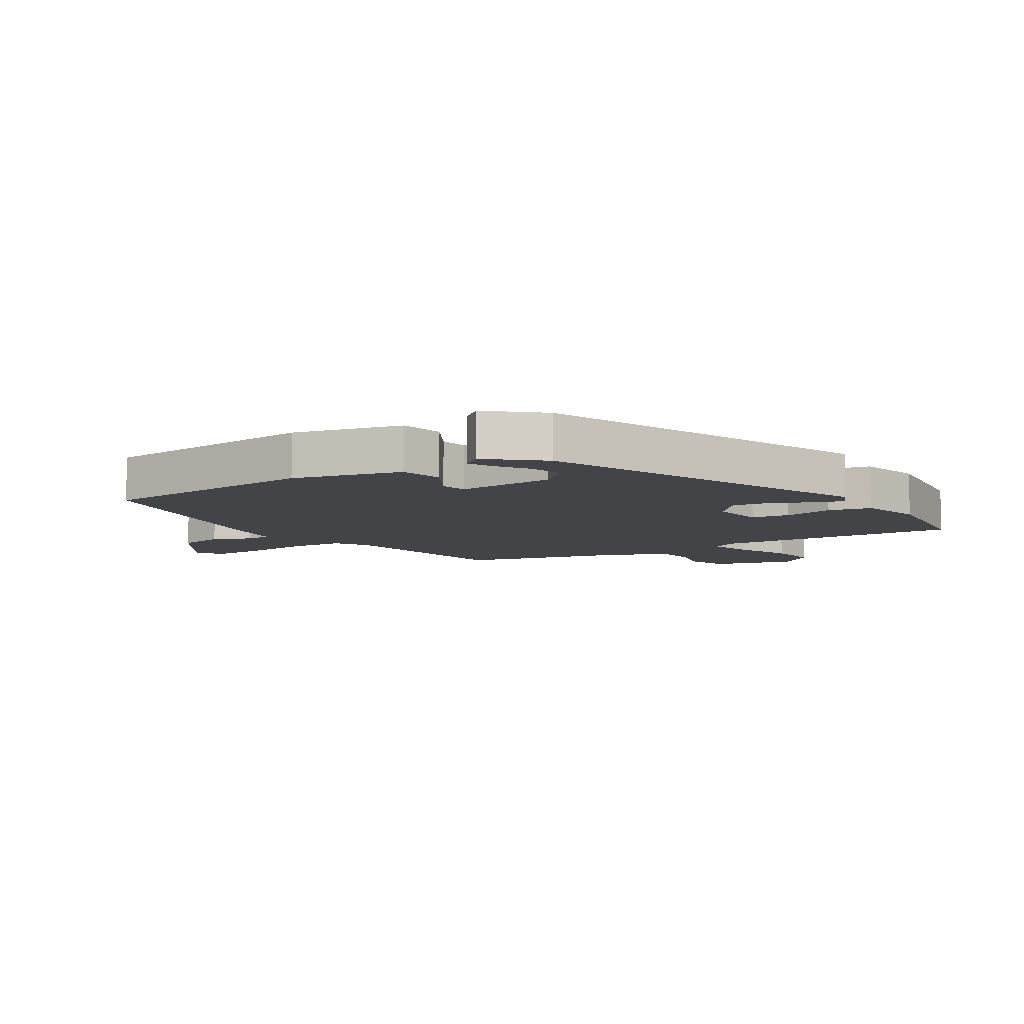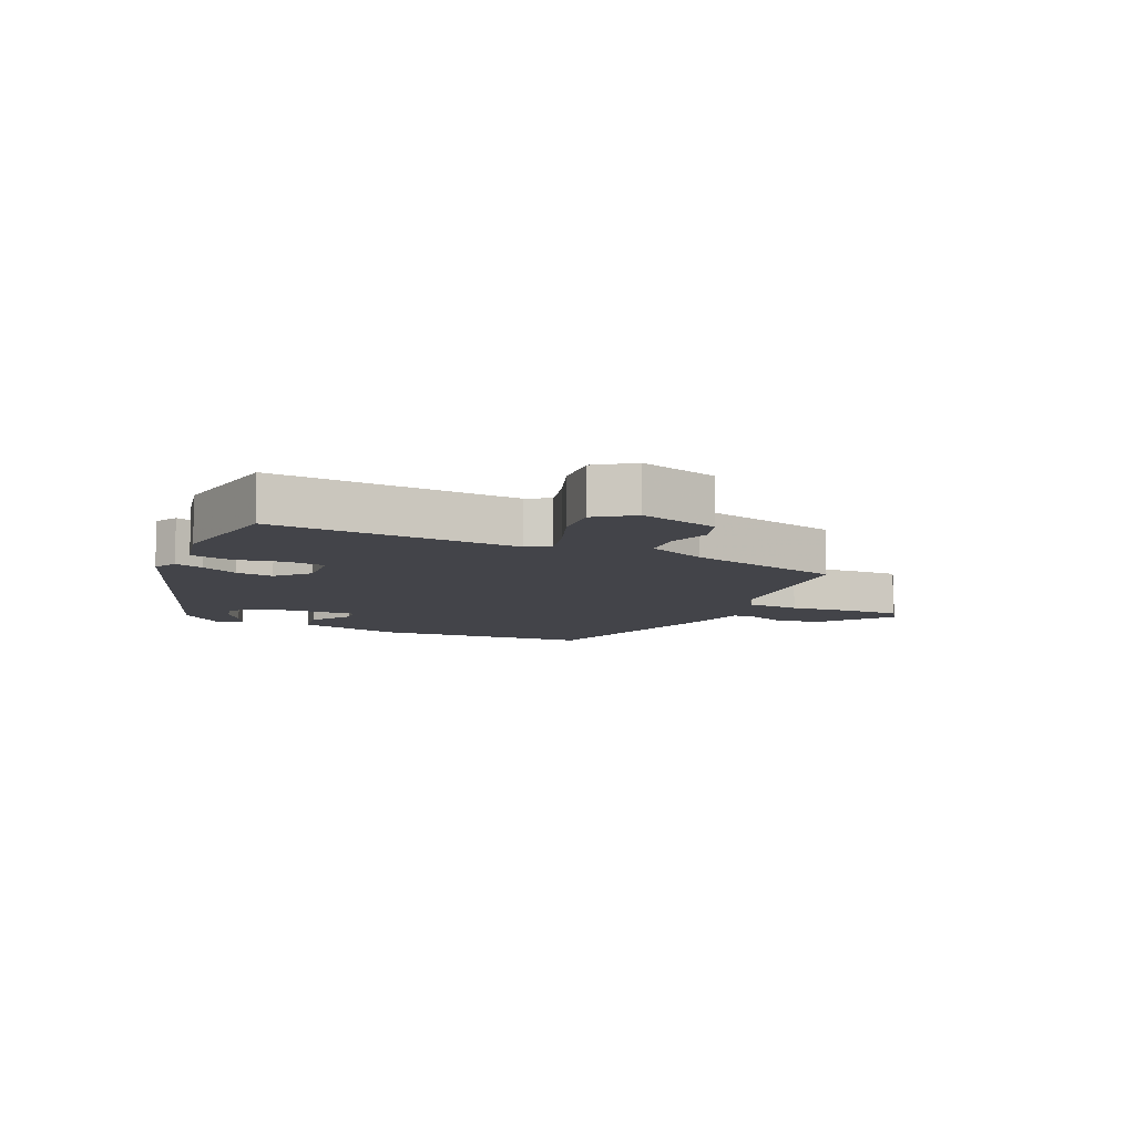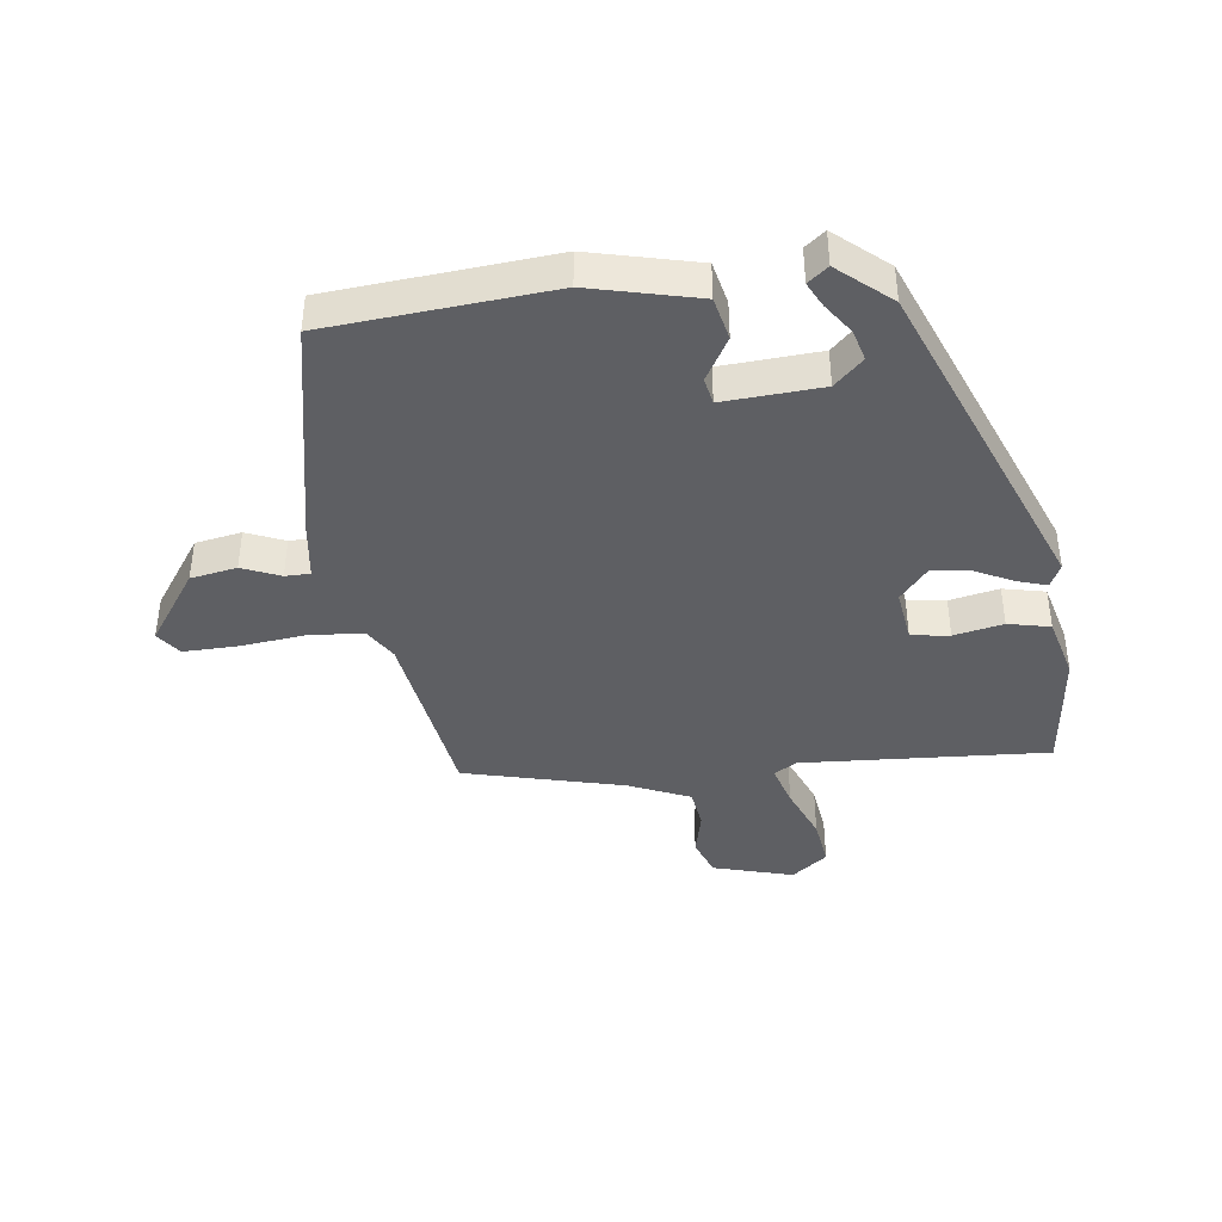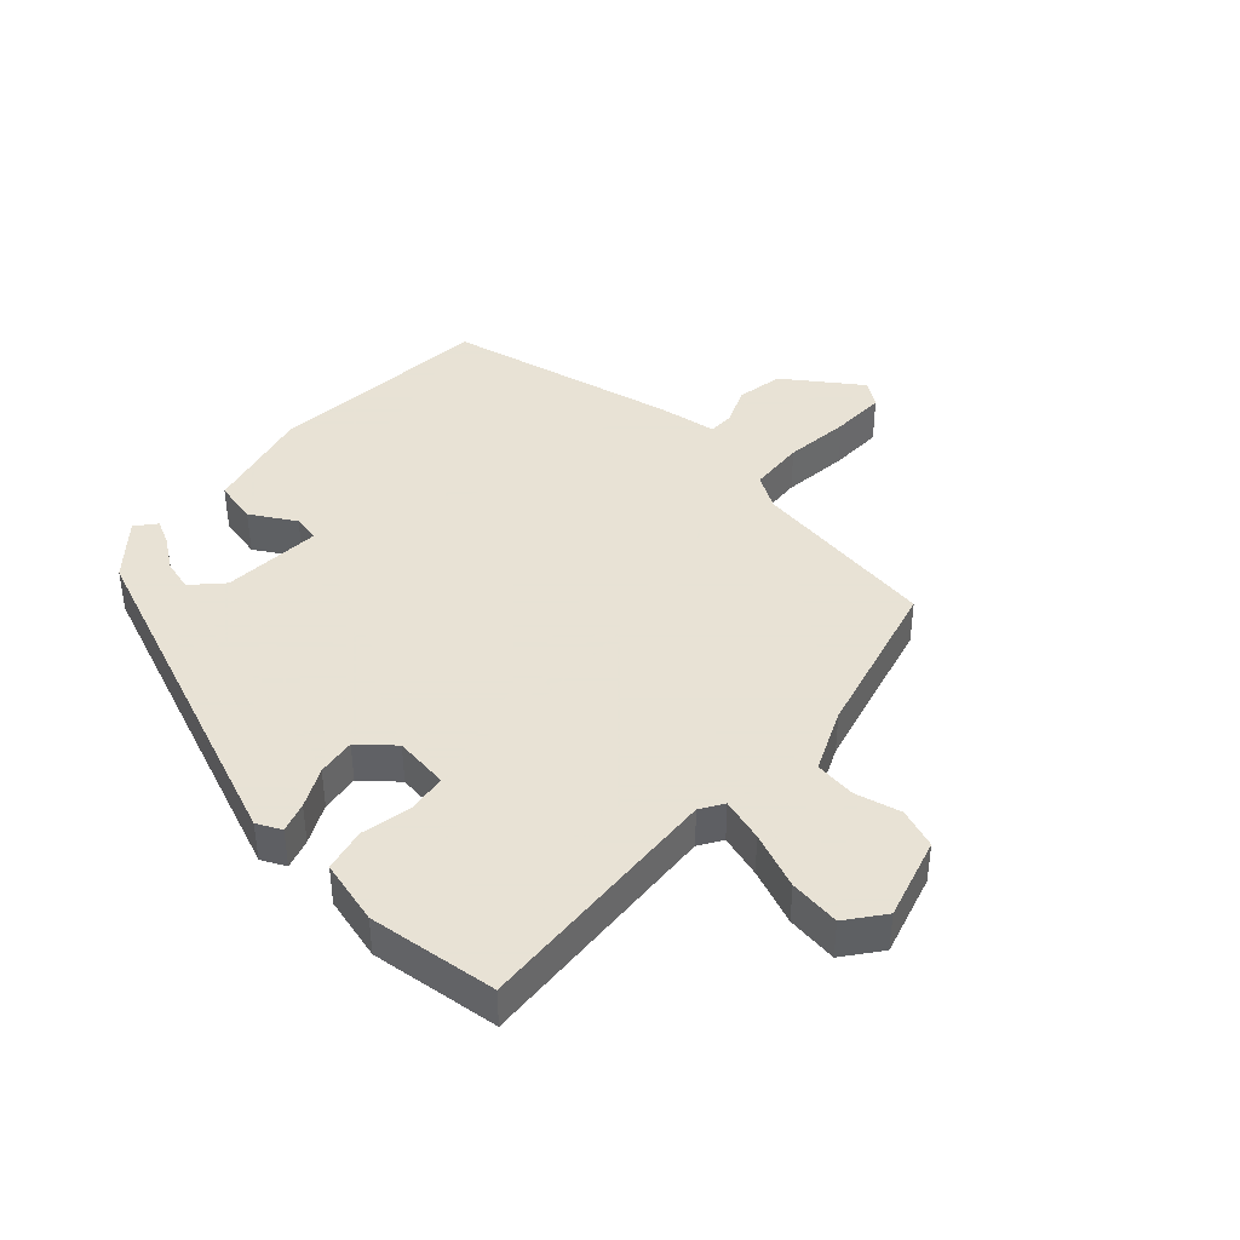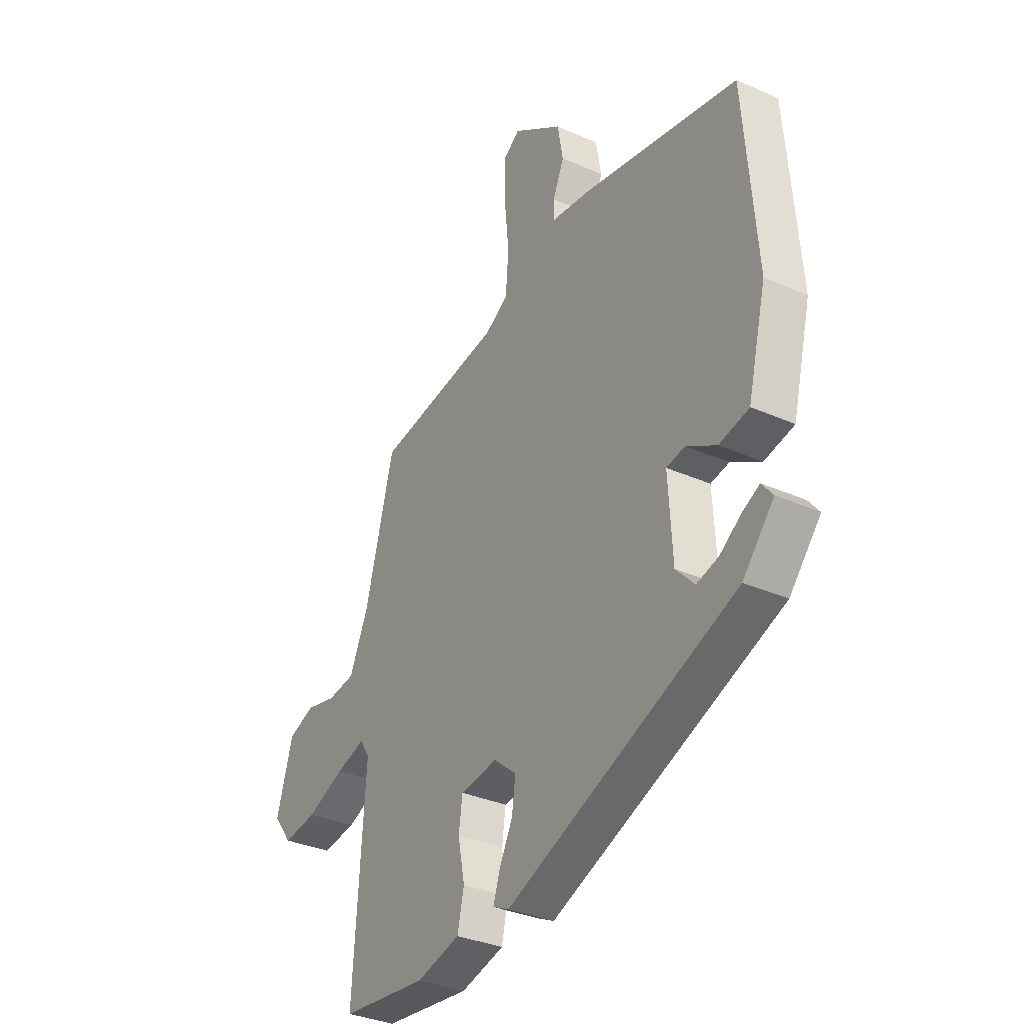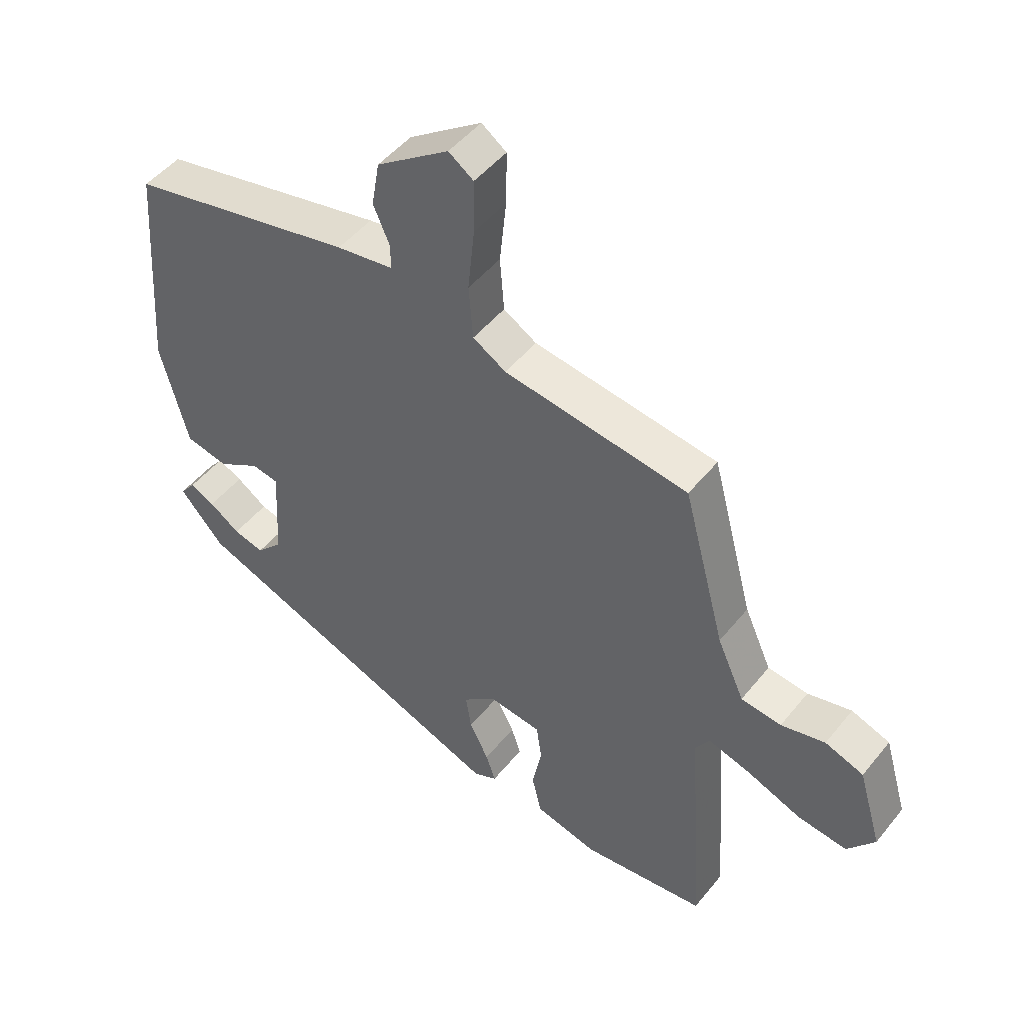
<metadata>
{"format":"obj","ext":"obj","renderer":"f3d","projection":"perspective","resolution":1024,"background":"white","views":[{"elev":-8.3,"azim":123.0,"up":"+Y"},{"elev":-8.4,"azim":-115.7,"up":"+Y"},{"elev":-40.8,"azim":97.8,"up":"+Y"},{"elev":40.6,"azim":-137.3,"up":"+Y"},{"elev":-33.9,"azim":59.0,"up":"+Z"},{"elev":48.7,"azim":-143.0,"up":"+Z"}]}
</metadata>
<code>
v 0.444 0.07 -0.318
v -0.103 0.07 -0.528
v -0.142 0.07 -0.509
v -0.126 0.07 -0.461
v -0.094 0.07 -0.398
v -0.085 0.07 -0.336
v -0.139 0.07 -0.29
v -0.228 0.07 -0.301
v -0.237 0.07 -0.364
v -0.221 0.07 -0.445
v -0.237 0.07 -0.514
v -0.341 0.07 -0.54
v -0.548 0.07 -0.515
v -0.52 0.07 -0.108
v -0.543 0.07 -0.071
v -0.613 0.07 -0.091
v -0.704 0.07 -0.127
v -0.786 0.07 -0.137
v -0.831 0.07 -0.078
v -0.792 0.07 0.054
v -0.728 0.07 0.077
v -0.655 0.07 0.059
v -0.588 0.07 0.067
v -0.543 0.07 0.167
v -0.473 0.07 0.43
v -0.167 0.07 0.473
v -0.112 0.07 0.506
v -0.105 0.07 0.596
v -0.116 0.07 0.703
v -0.117 0.07 0.791
v -0.076 0.07 0.82
v 0.044 0.07 0.735
v 0.057 0.07 0.659
v 0.03 0.07 0.597
v 0.03 0.07 0.556
v 0.124 0.07 0.542
v 0.499 0.07 0.461
v 0.527 0.07 0.096
v 0.482 0.07 -0.08
v 0.411 0.07 -0.095
v 0.34 0.07 -0.053
v 0.296 0.07 -0.061
v 0.305 0.07 -0.222
v 0.349 0.07 -0.269
v 0.4 0.07 -0.256
v 0.451 0.07 -0.221
v 0.492 0.07 -0.201
v 0.518 0.07 -0.234
v 0.444 0 -0.318
v -0.103 0 -0.528
v -0.142 0 -0.509
v -0.126 0 -0.461
v -0.094 0 -0.398
v -0.085 0 -0.336
v -0.139 0 -0.29
v -0.228 0 -0.301
v -0.237 0 -0.364
v -0.221 0 -0.445
v -0.237 0 -0.514
v -0.341 0 -0.54
v -0.548 0 -0.515
v -0.52 0 -0.108
v -0.543 0 -0.071
v -0.613 0 -0.091
v -0.704 0 -0.127
v -0.786 0 -0.137
v -0.831 0 -0.078
v -0.792 0 0.054
v -0.728 0 0.077
v -0.655 0 0.059
v -0.588 0 0.067
v -0.543 0 0.167
v -0.473 0 0.43
v -0.167 0 0.473
v -0.112 0 0.506
v -0.105 0 0.596
v -0.116 0 0.703
v -0.117 0 0.791
v -0.076 0 0.82
v 0.044 0 0.735
v 0.057 0 0.659
v 0.03 0 0.597
v 0.03 0 0.556
v 0.124 0 0.542
v 0.499 0 0.461
v 0.527 0 0.096
v 0.482 0 -0.08
v 0.411 0 -0.095
v 0.34 0 -0.053
v 0.296 0 -0.061
v 0.305 0 -0.222
v 0.349 0 -0.269
v 0.4 0 -0.256
v 0.451 0 -0.221
v 0.492 0 -0.201
v 0.518 0 -0.234
f 47 48 1
f 46 47 1
f 45 46 1
f 3 4 5
f 2 3 5
f 1 2 5
f 45 1 5
f 44 45 5
f 43 44 5 6
f 42 43 6 7
f 39 40 41
f 38 39 41
f 37 38 41
f 36 37 41
f 35 36 41
f 35 41 42
f 32 33 34
f 31 32 34
f 30 31 34
f 29 30 34
f 28 29 34
f 27 28 34 35
f 42 7 8
f 35 42 8
f 27 35 8
f 26 27 8
f 20 21 22
f 19 20 22
f 18 19 22
f 17 18 22
f 16 17 22
f 15 16 22 23
f 14 15 23 24
f 12 13 14
f 11 12 14
f 10 11 14
f 9 10 14
f 24 25 26
f 14 24 26
f 9 14 26
f 8 9 26
f 49 96 95
f 49 95 94
f 49 94 93
f 53 52 51
f 53 51 50
f 53 50 49
f 53 49 93
f 53 93 92
f 54 53 92 91
f 55 54 91 90
f 89 88 87
f 89 87 86
f 89 86 85
f 89 85 84
f 89 84 83
f 90 89 83
f 82 81 80
f 82 80 79
f 82 79 78
f 82 78 77
f 82 77 76
f 83 82 76 75
f 56 55 90
f 56 90 83
f 56 83 75
f 56 75 74
f 70 69 68
f 70 68 67
f 70 67 66
f 70 66 65
f 70 65 64
f 71 70 64 63
f 72 71 63 62
f 62 61 60
f 62 60 59
f 62 59 58
f 62 58 57
f 74 73 72
f 74 72 62
f 74 62 57
f 74 57 56
f 1 49 50 2
f 2 50 51 3
f 3 51 52 4
f 4 52 53 5
f 5 53 54 6
f 6 54 55 7
f 7 55 56 8
f 8 56 57 9
f 9 57 58 10
f 10 58 59 11
f 11 59 60 12
f 12 60 61 13
f 13 61 62 14
f 14 62 63 15
f 15 63 64 16
f 16 64 65 17
f 17 65 66 18
f 18 66 67 19
f 19 67 68 20
f 20 68 69 21
f 21 69 70 22
f 22 70 71 23
f 23 71 72 24
f 24 72 73 25
f 25 73 74 26
f 26 74 75 27
f 27 75 76 28
f 28 76 77 29
f 29 77 78 30
f 30 78 79 31
f 31 79 80 32
f 32 80 81 33
f 33 81 82 34
f 34 82 83 35
f 35 83 84 36
f 36 84 85 37
f 37 85 86 38
f 38 86 87 39
f 39 87 88 40
f 40 88 89 41
f 41 89 90 42
f 42 90 91 43
f 43 91 92 44
f 44 92 93 45
f 45 93 94 46
f 46 94 95 47
f 47 95 96 48
f 48 96 49 1

</code>
